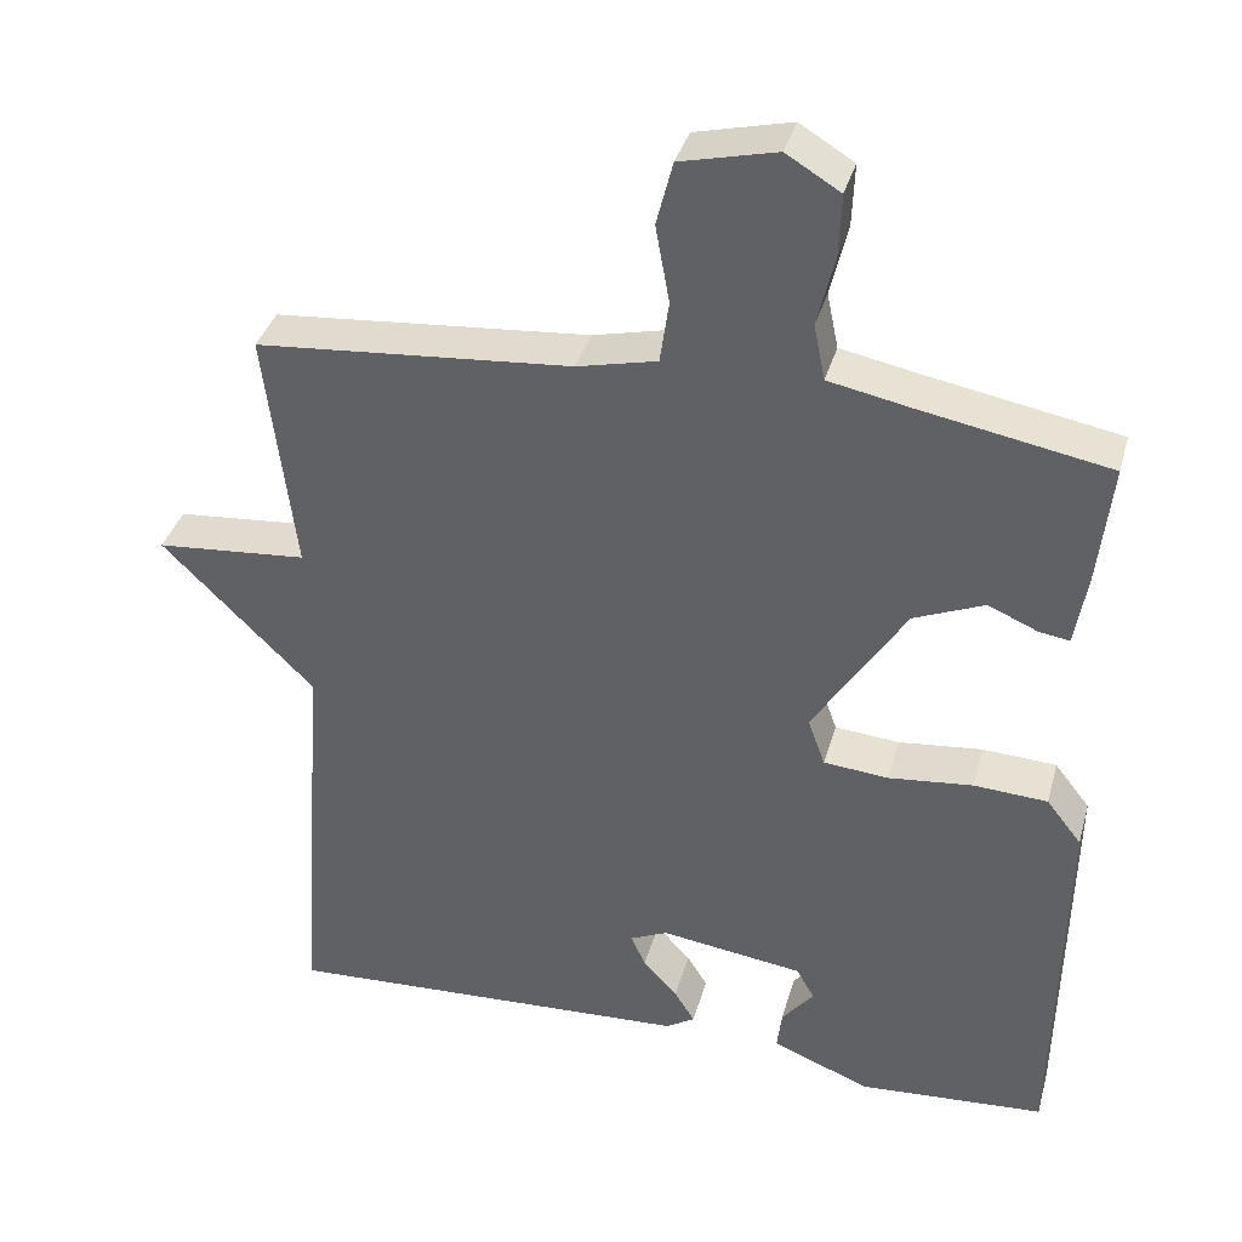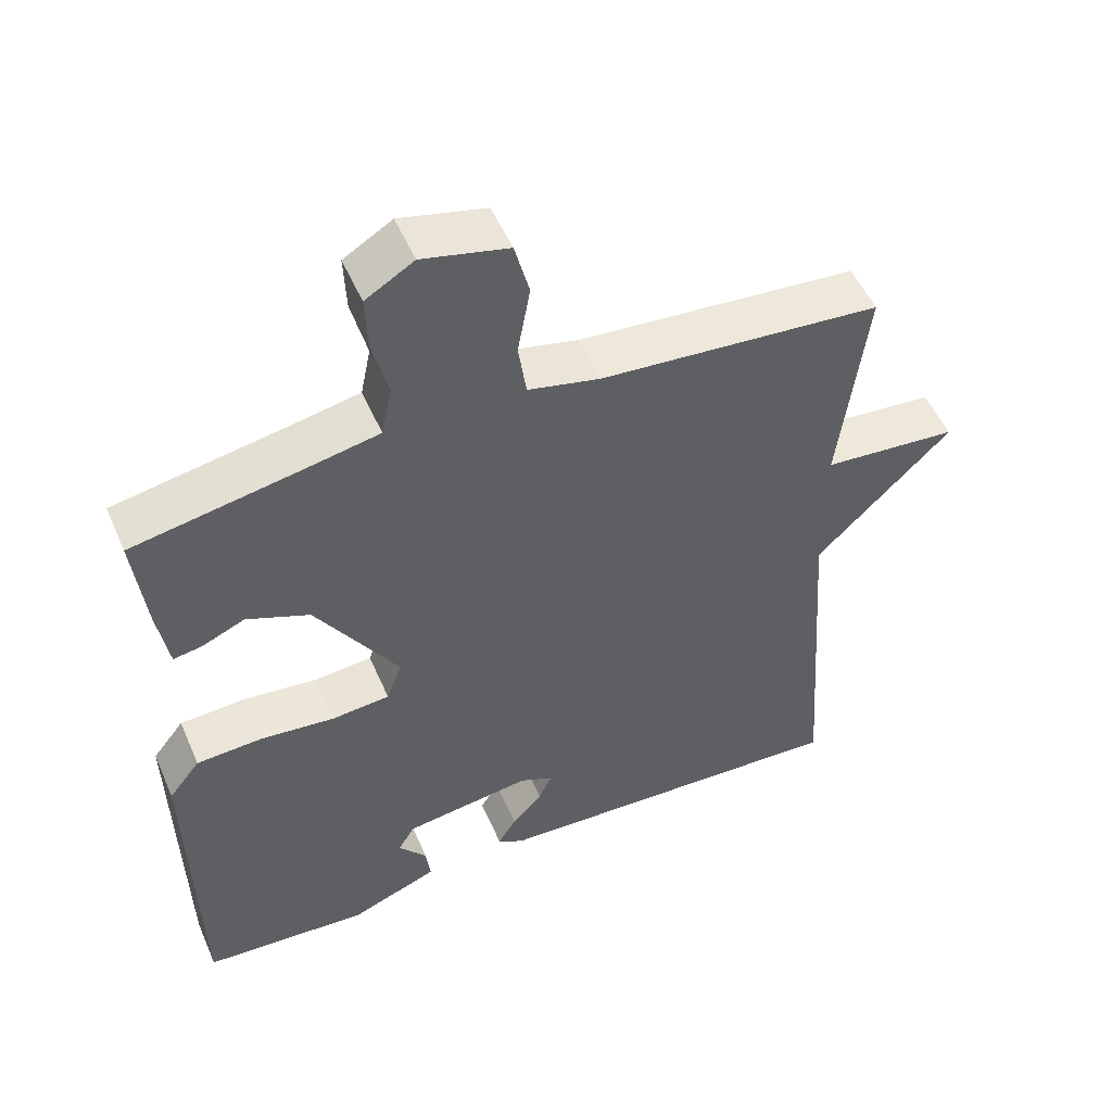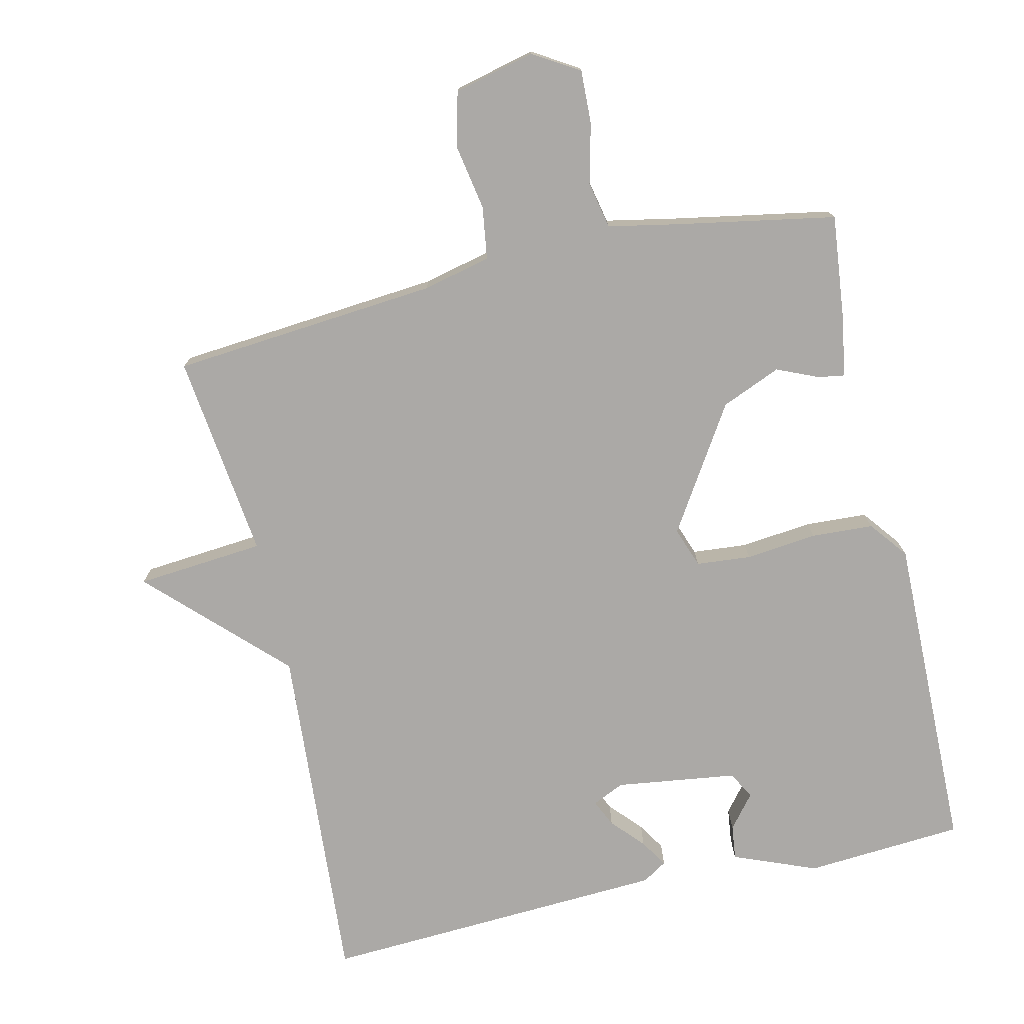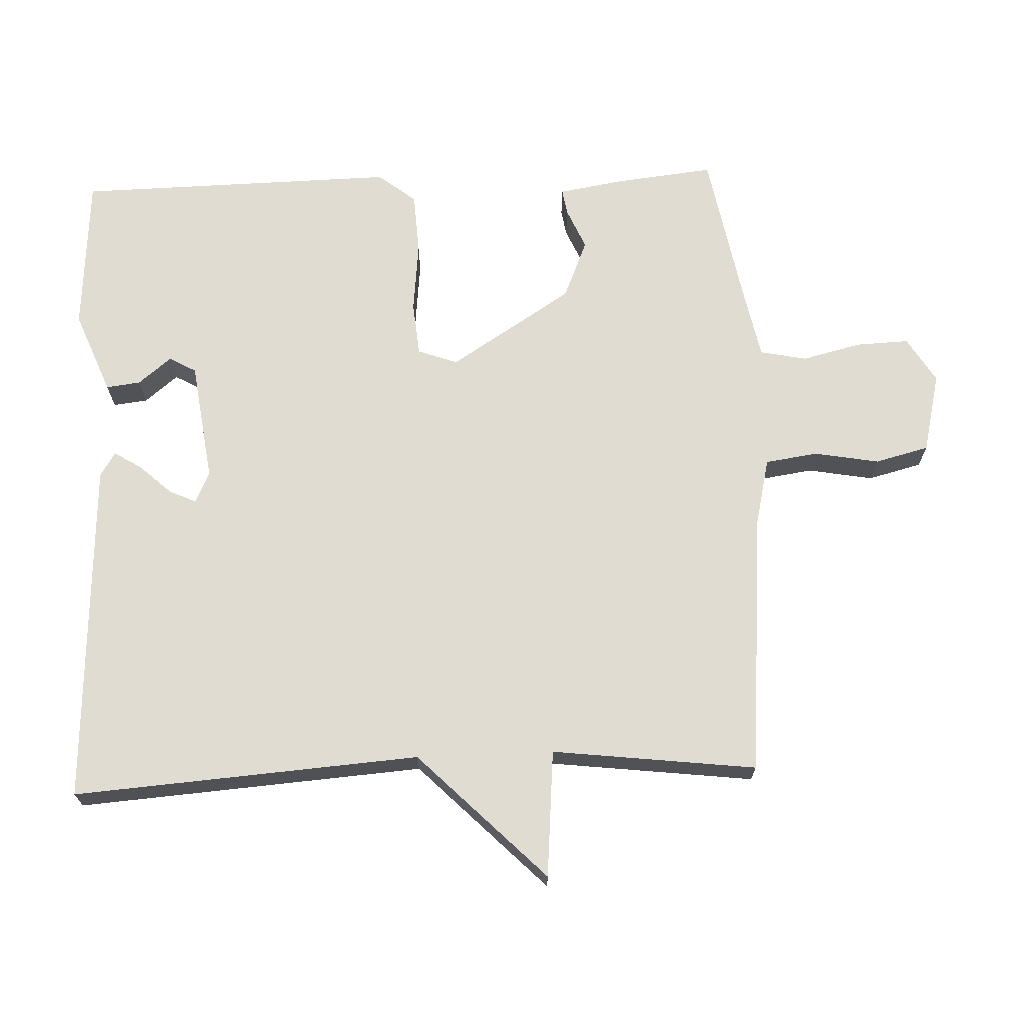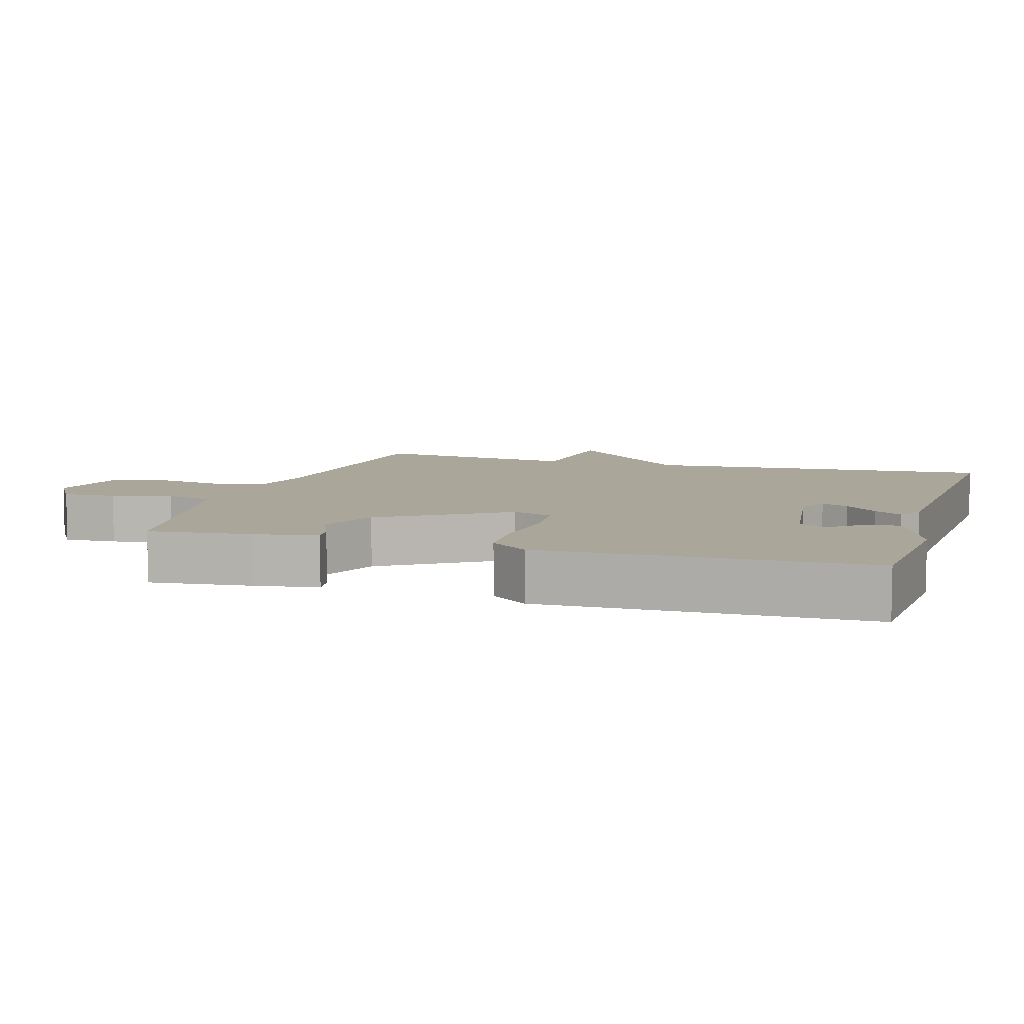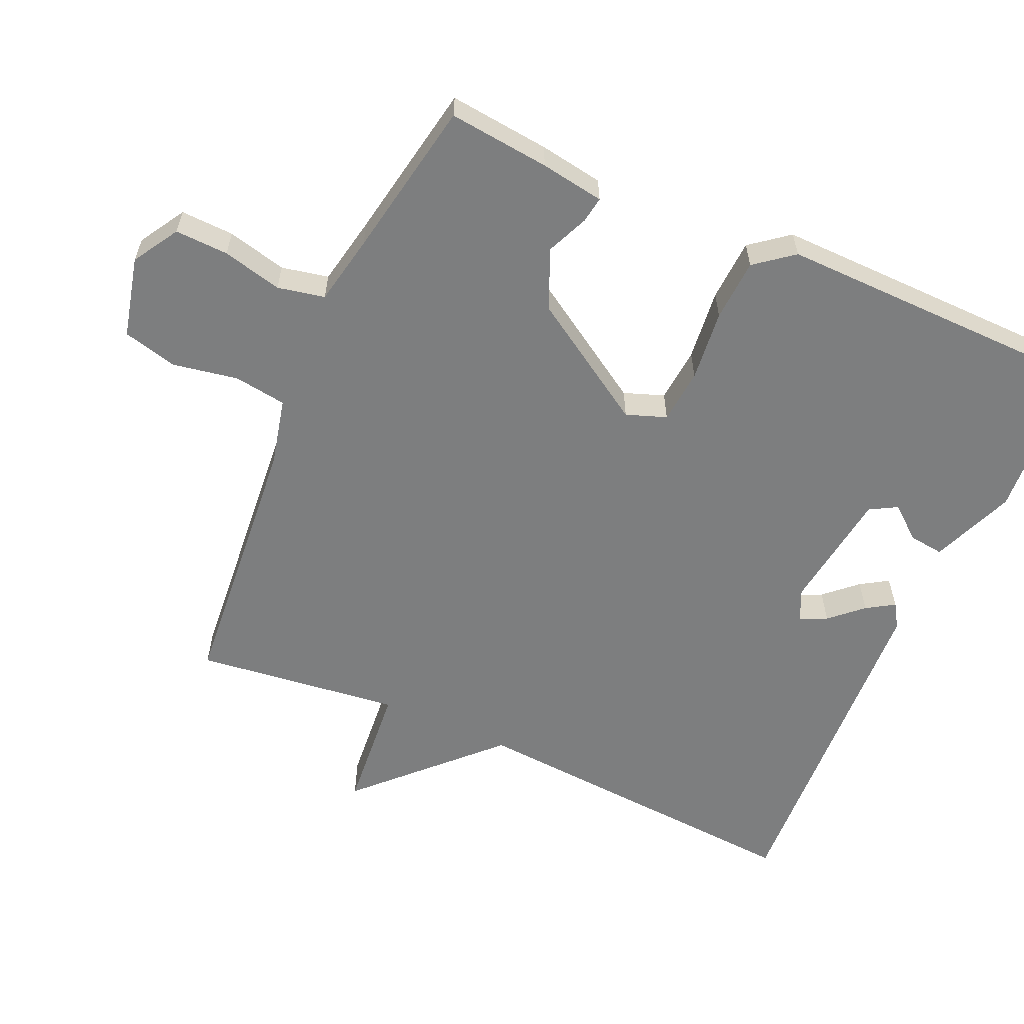
<metadata>
{"format":"obj","ext":"obj","renderer":"f3d","projection":"perspective","resolution":1024,"background":"white","views":[{"elev":37.0,"azim":15.2,"up":"+Z"},{"elev":52.2,"azim":156.8,"up":"+Z"},{"elev":-75.6,"azim":13.0,"up":"+Y"},{"elev":69.2,"azim":-92.3,"up":"+Y"},{"elev":7.8,"azim":106.9,"up":"+Y"},{"elev":-59.3,"azim":66.1,"up":"+Y"}]}
</metadata>
<code>
v -0.5 0.07 -0.5
v -0.464 0.07 0.003
v -0.649 0.07 0.187
v -0.464 0.07 0.203
v -0.5 0.07 0.5
v -0.115 0.07 0.533
v -0.017 0.07 0.556
v -0.006 0.07 0.632
v -0.023 0.07 0.727
v -0.003 0.07 0.805
v 0.114 0.07 0.833
v 0.18 0.07 0.793
v 0.177 0.07 0.716
v 0.156 0.07 0.63
v 0.17 0.07 0.562
v 0.271 0.07 0.542
v 0.5 0.07 0.5
v 0.484 0.07 0.354
v 0.469 0.07 0.262
v 0.431 0.07 0.268
v 0.371 0.07 0.294
v 0.285 0.07 0.258
v 0.172 0.07 0.08
v 0.193 0.07 0.022
v 0.272 0.07 0.015
v 0.375 0.07 0.026
v 0.465 0.07 0.021
v 0.508 0.07 -0.034
v 0.5 0.07 -0.5
v 0.271 0.07 -0.516
v 0.151 0.07 -0.468
v 0.157 0.07 -0.418
v 0.196 0.07 -0.37
v 0.174 0.07 -0.331
v -0.001 0.07 -0.307
v -0.047 0.07 -0.328
v -0.029 0.07 -0.367
v 0.013 0.07 -0.413
v 0.038 0.07 -0.453
v 0.003 0.07 -0.475
v -0.5 0 -0.5
v -0.464 0 0.003
v -0.649 0 0.187
v -0.464 0 0.203
v -0.5 0 0.5
v -0.115 0 0.533
v -0.017 0 0.556
v -0.006 0 0.632
v -0.023 0 0.727
v -0.003 0 0.805
v 0.114 0 0.833
v 0.18 0 0.793
v 0.177 0 0.716
v 0.156 0 0.63
v 0.17 0 0.562
v 0.271 0 0.542
v 0.5 0 0.5
v 0.484 0 0.354
v 0.469 0 0.262
v 0.431 0 0.268
v 0.371 0 0.294
v 0.285 0 0.258
v 0.172 0 0.08
v 0.193 0 0.022
v 0.272 0 0.015
v 0.375 0 0.026
v 0.465 0 0.021
v 0.508 0 -0.034
v 0.5 0 -0.5
v 0.271 0 -0.516
v 0.151 0 -0.468
v 0.157 0 -0.418
v 0.196 0 -0.37
v 0.174 0 -0.331
v -0.001 0 -0.307
v -0.047 0 -0.328
v -0.029 0 -0.367
v 0.013 0 -0.413
v 0.038 0 -0.453
v 0.003 0 -0.475
f 40 1 2
f 39 40 2
f 38 39 2
f 37 38 2
f 2 3 4
f 37 2 4
f 36 37 4
f 4 5 6
f 36 4 6
f 35 36 6
f 34 35 6 7
f 33 34 7 8
f 31 32 33
f 30 31 33
f 29 30 33
f 28 29 33
f 27 28 33
f 26 27 33
f 25 26 33
f 24 25 33
f 23 24 33
f 9 10 11
f 8 9 11
f 33 8 11
f 23 33 11
f 19 20 21
f 18 19 21
f 17 18 21
f 16 17 21
f 15 16 21 22
f 11 12 13 14
f 11 14 15
f 23 11 15
f 15 22 23
f 42 41 80
f 42 80 79
f 42 79 78
f 42 78 77
f 44 43 42
f 44 42 77
f 44 77 76
f 46 45 44
f 46 44 76
f 46 76 75
f 47 46 75 74
f 48 47 74 73
f 73 72 71
f 73 71 70
f 73 70 69
f 73 69 68
f 73 68 67
f 73 67 66
f 73 66 65
f 73 65 64
f 73 64 63
f 51 50 49
f 51 49 48
f 51 48 73
f 51 73 63
f 61 60 59
f 61 59 58
f 61 58 57
f 61 57 56
f 62 61 56 55
f 54 53 52 51
f 55 54 51
f 55 51 63
f 63 62 55
f 1 41 42 2
f 2 42 43 3
f 3 43 44 4
f 4 44 45 5
f 5 45 46 6
f 6 46 47 7
f 7 47 48 8
f 8 48 49 9
f 9 49 50 10
f 10 50 51 11
f 11 51 52 12
f 12 52 53 13
f 13 53 54 14
f 14 54 55 15
f 15 55 56 16
f 16 56 57 17
f 17 57 58 18
f 18 58 59 19
f 19 59 60 20
f 20 60 61 21
f 21 61 62 22
f 22 62 63 23
f 23 63 64 24
f 24 64 65 25
f 25 65 66 26
f 26 66 67 27
f 27 67 68 28
f 28 68 69 29
f 29 69 70 30
f 30 70 71 31
f 31 71 72 32
f 32 72 73 33
f 33 73 74 34
f 34 74 75 35
f 35 75 76 36
f 36 76 77 37
f 37 77 78 38
f 38 78 79 39
f 39 79 80 40
f 40 80 41 1

</code>
